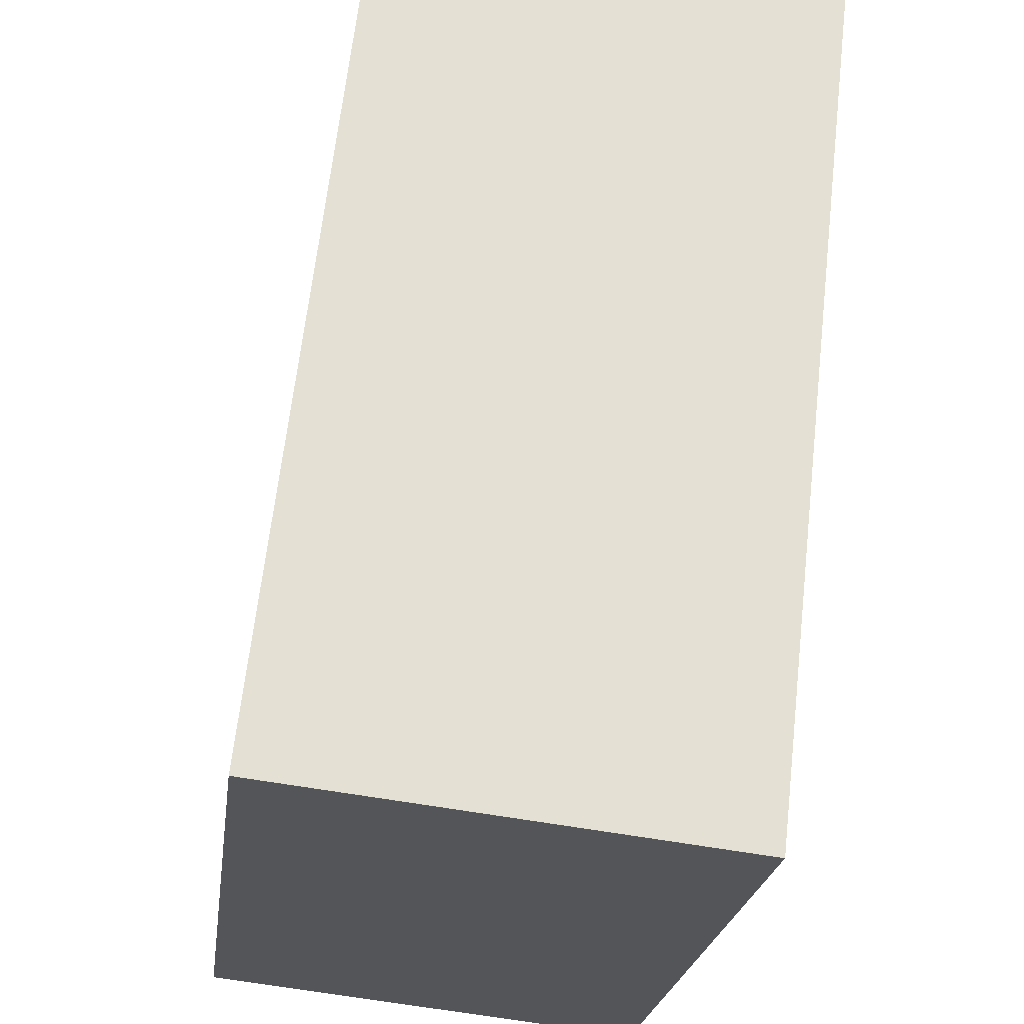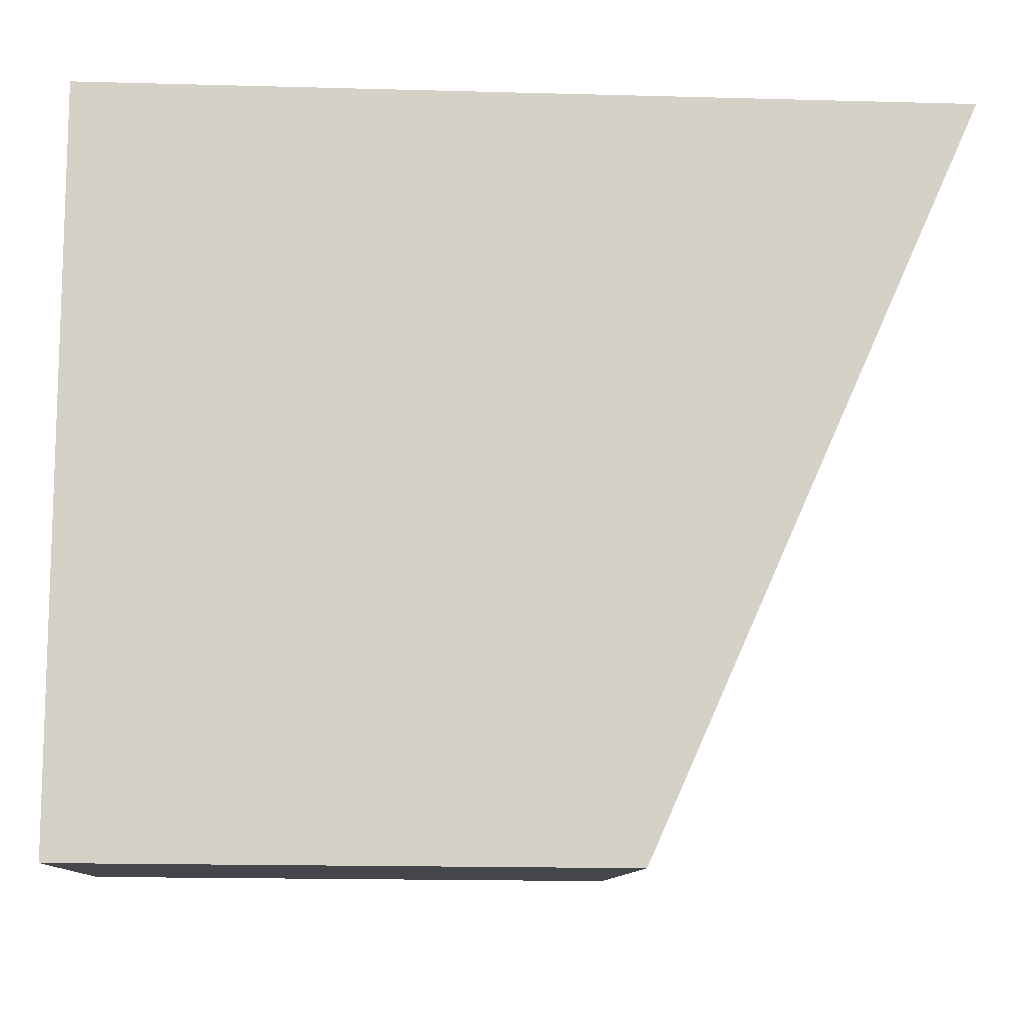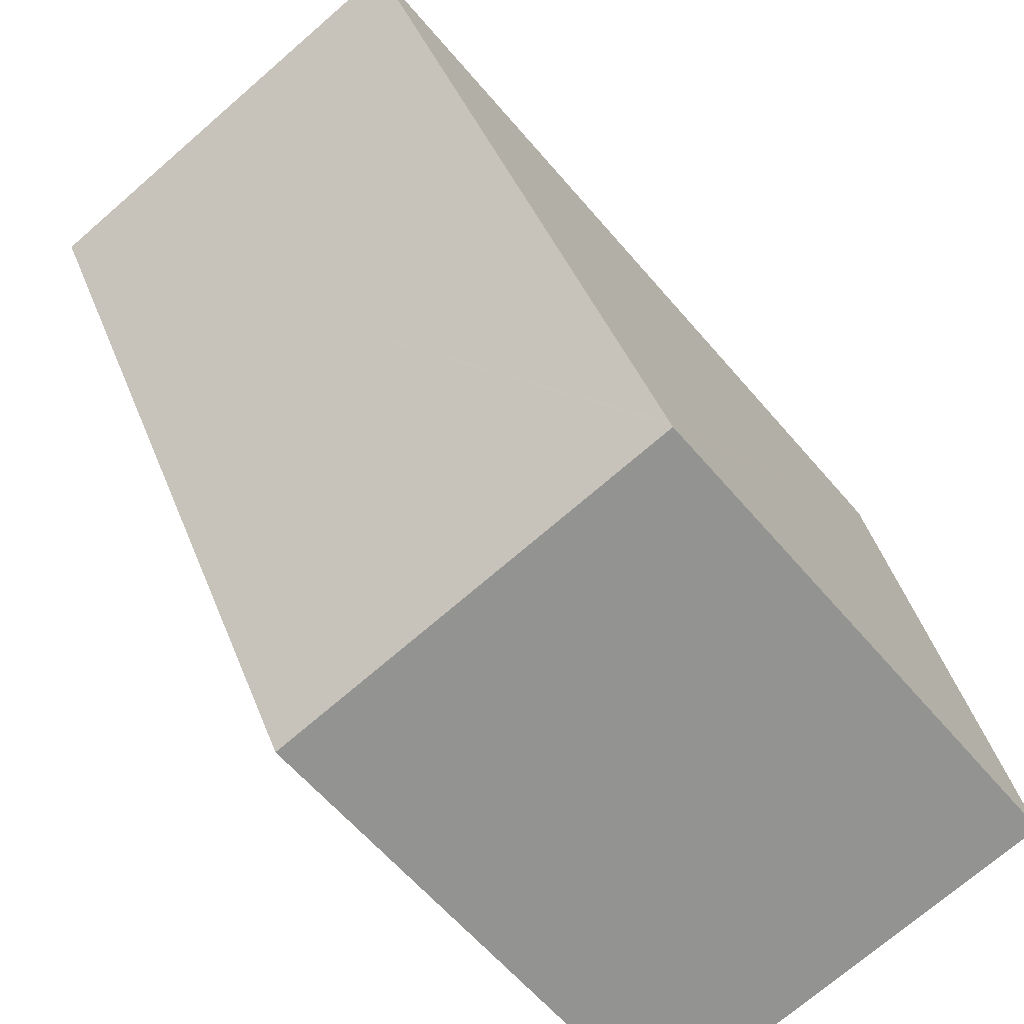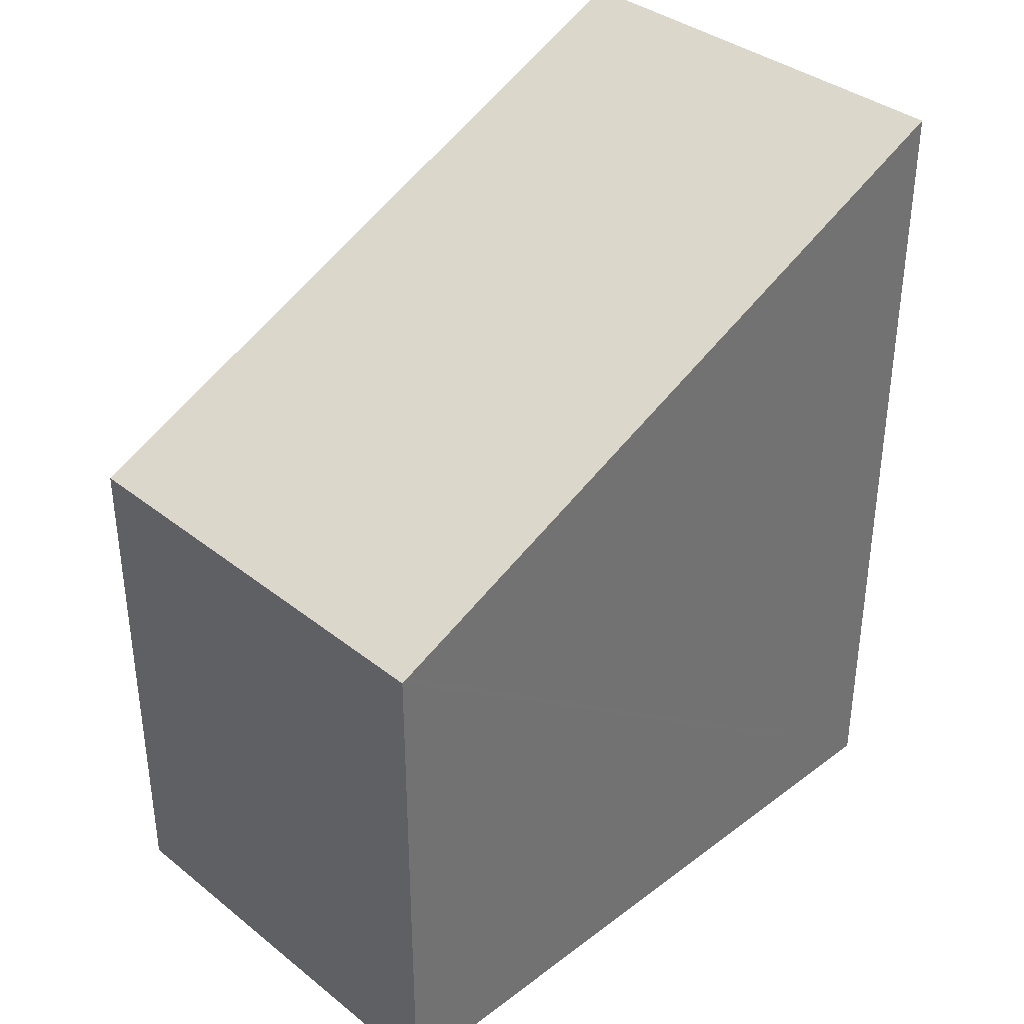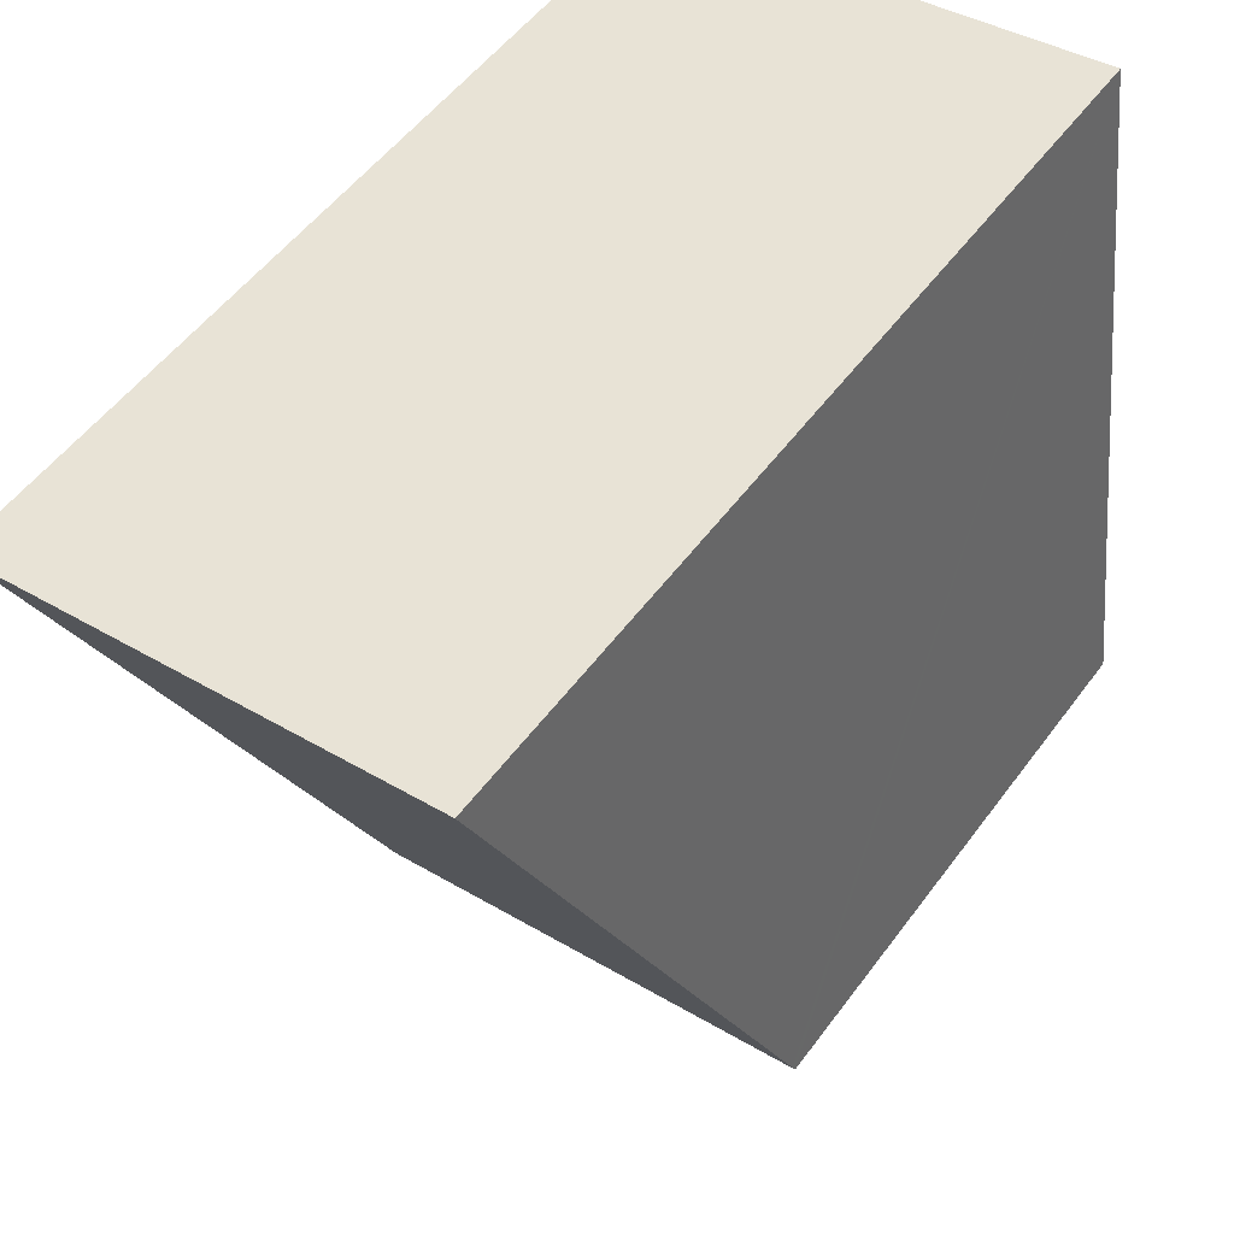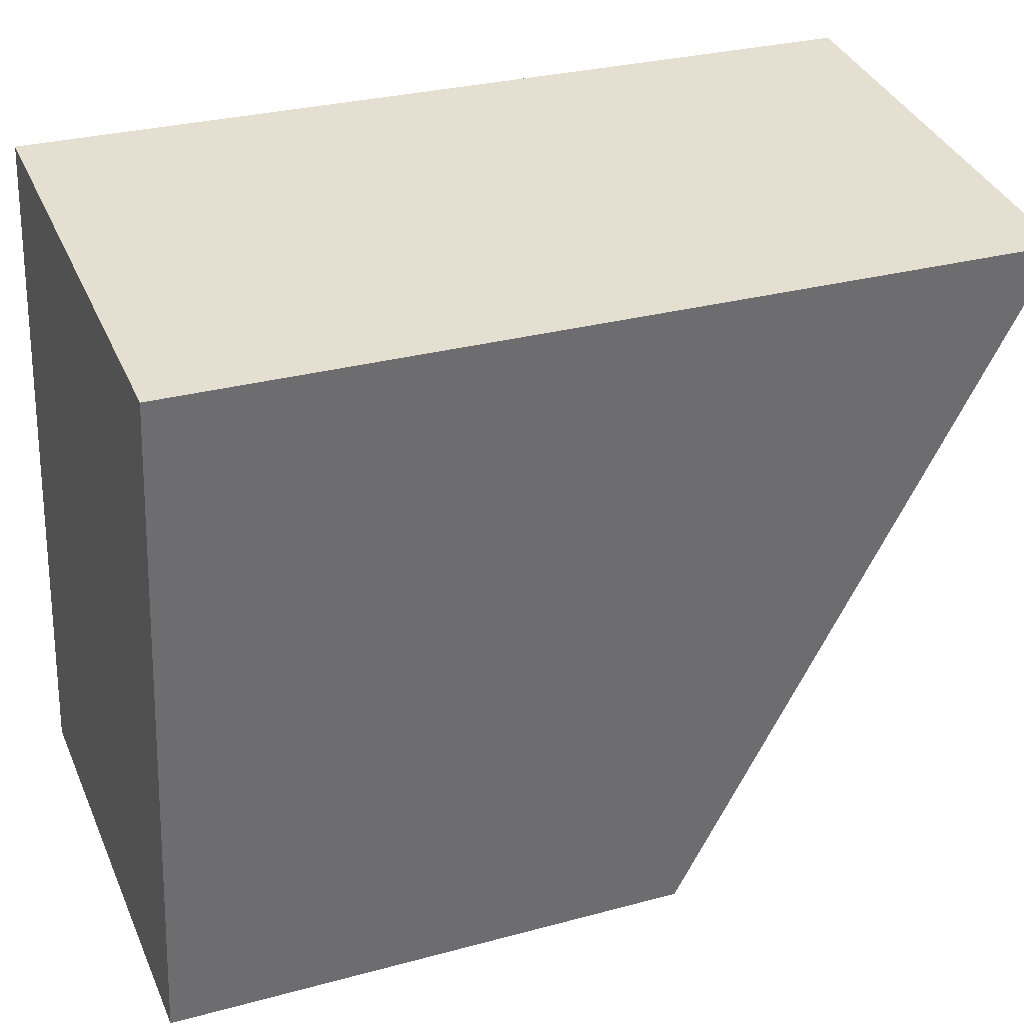
<metadata>
{"format":"obj","ext":"obj","renderer":"f3d","projection":"perspective","resolution":1024,"background":"white","views":[{"elev":65.7,"azim":6.5,"up":"+Z"},{"elev":-17.4,"azim":86.9,"up":"+Z"},{"elev":-61.5,"azim":-139.8,"up":"+Z"},{"elev":36.6,"azim":-126.9,"up":"+Y"},{"elev":53.1,"azim":-144.5,"up":"+Z"},{"elev":29.2,"azim":68.1,"up":"+Z"}]}
</metadata>
<code>
v  3.355 7.594 -0.433
v  7.63 12.05 9.275
v  6.301 7.594 -0.813
v  1.93 7.594 -0.249
v  0 7.594 4.65e-16
v  0.014 7.64 0.105
v  0.806 10.34 6.218
v  1.308 12.05 10.09
v  1.308 -6.178e-16 10.09
v  7.63 -5.679e-16 9.275
v  6.301 4.978e-17 -0.813
v  3.355 2.651e-17 -0.433
v  0 0 0
v  1.93 1.525e-17 -0.249
v  0.806 -3.807e-16 6.218
v  0.014 -6.429e-18 0.105
g defaultobject
f 1 2 3
f 2 1 4
f 2 4 5
f 2 5 6
f 2 6 7
f 2 7 8
f 9 2 8
f 2 9 10
f 10 3 2
f 3 10 11
f 11 1 3
f 1 11 4
f 4 11 5
f 5 11 12
f 5 12 13
f 13 12 14
f 7 9 8
f 9 7 6
f 9 6 5
f 9 5 15
f 15 5 13
f 15 13 16
f 10 12 11
f 12 10 14
f 14 10 13
f 13 10 16
f 16 10 15
f 15 10 9

</code>
